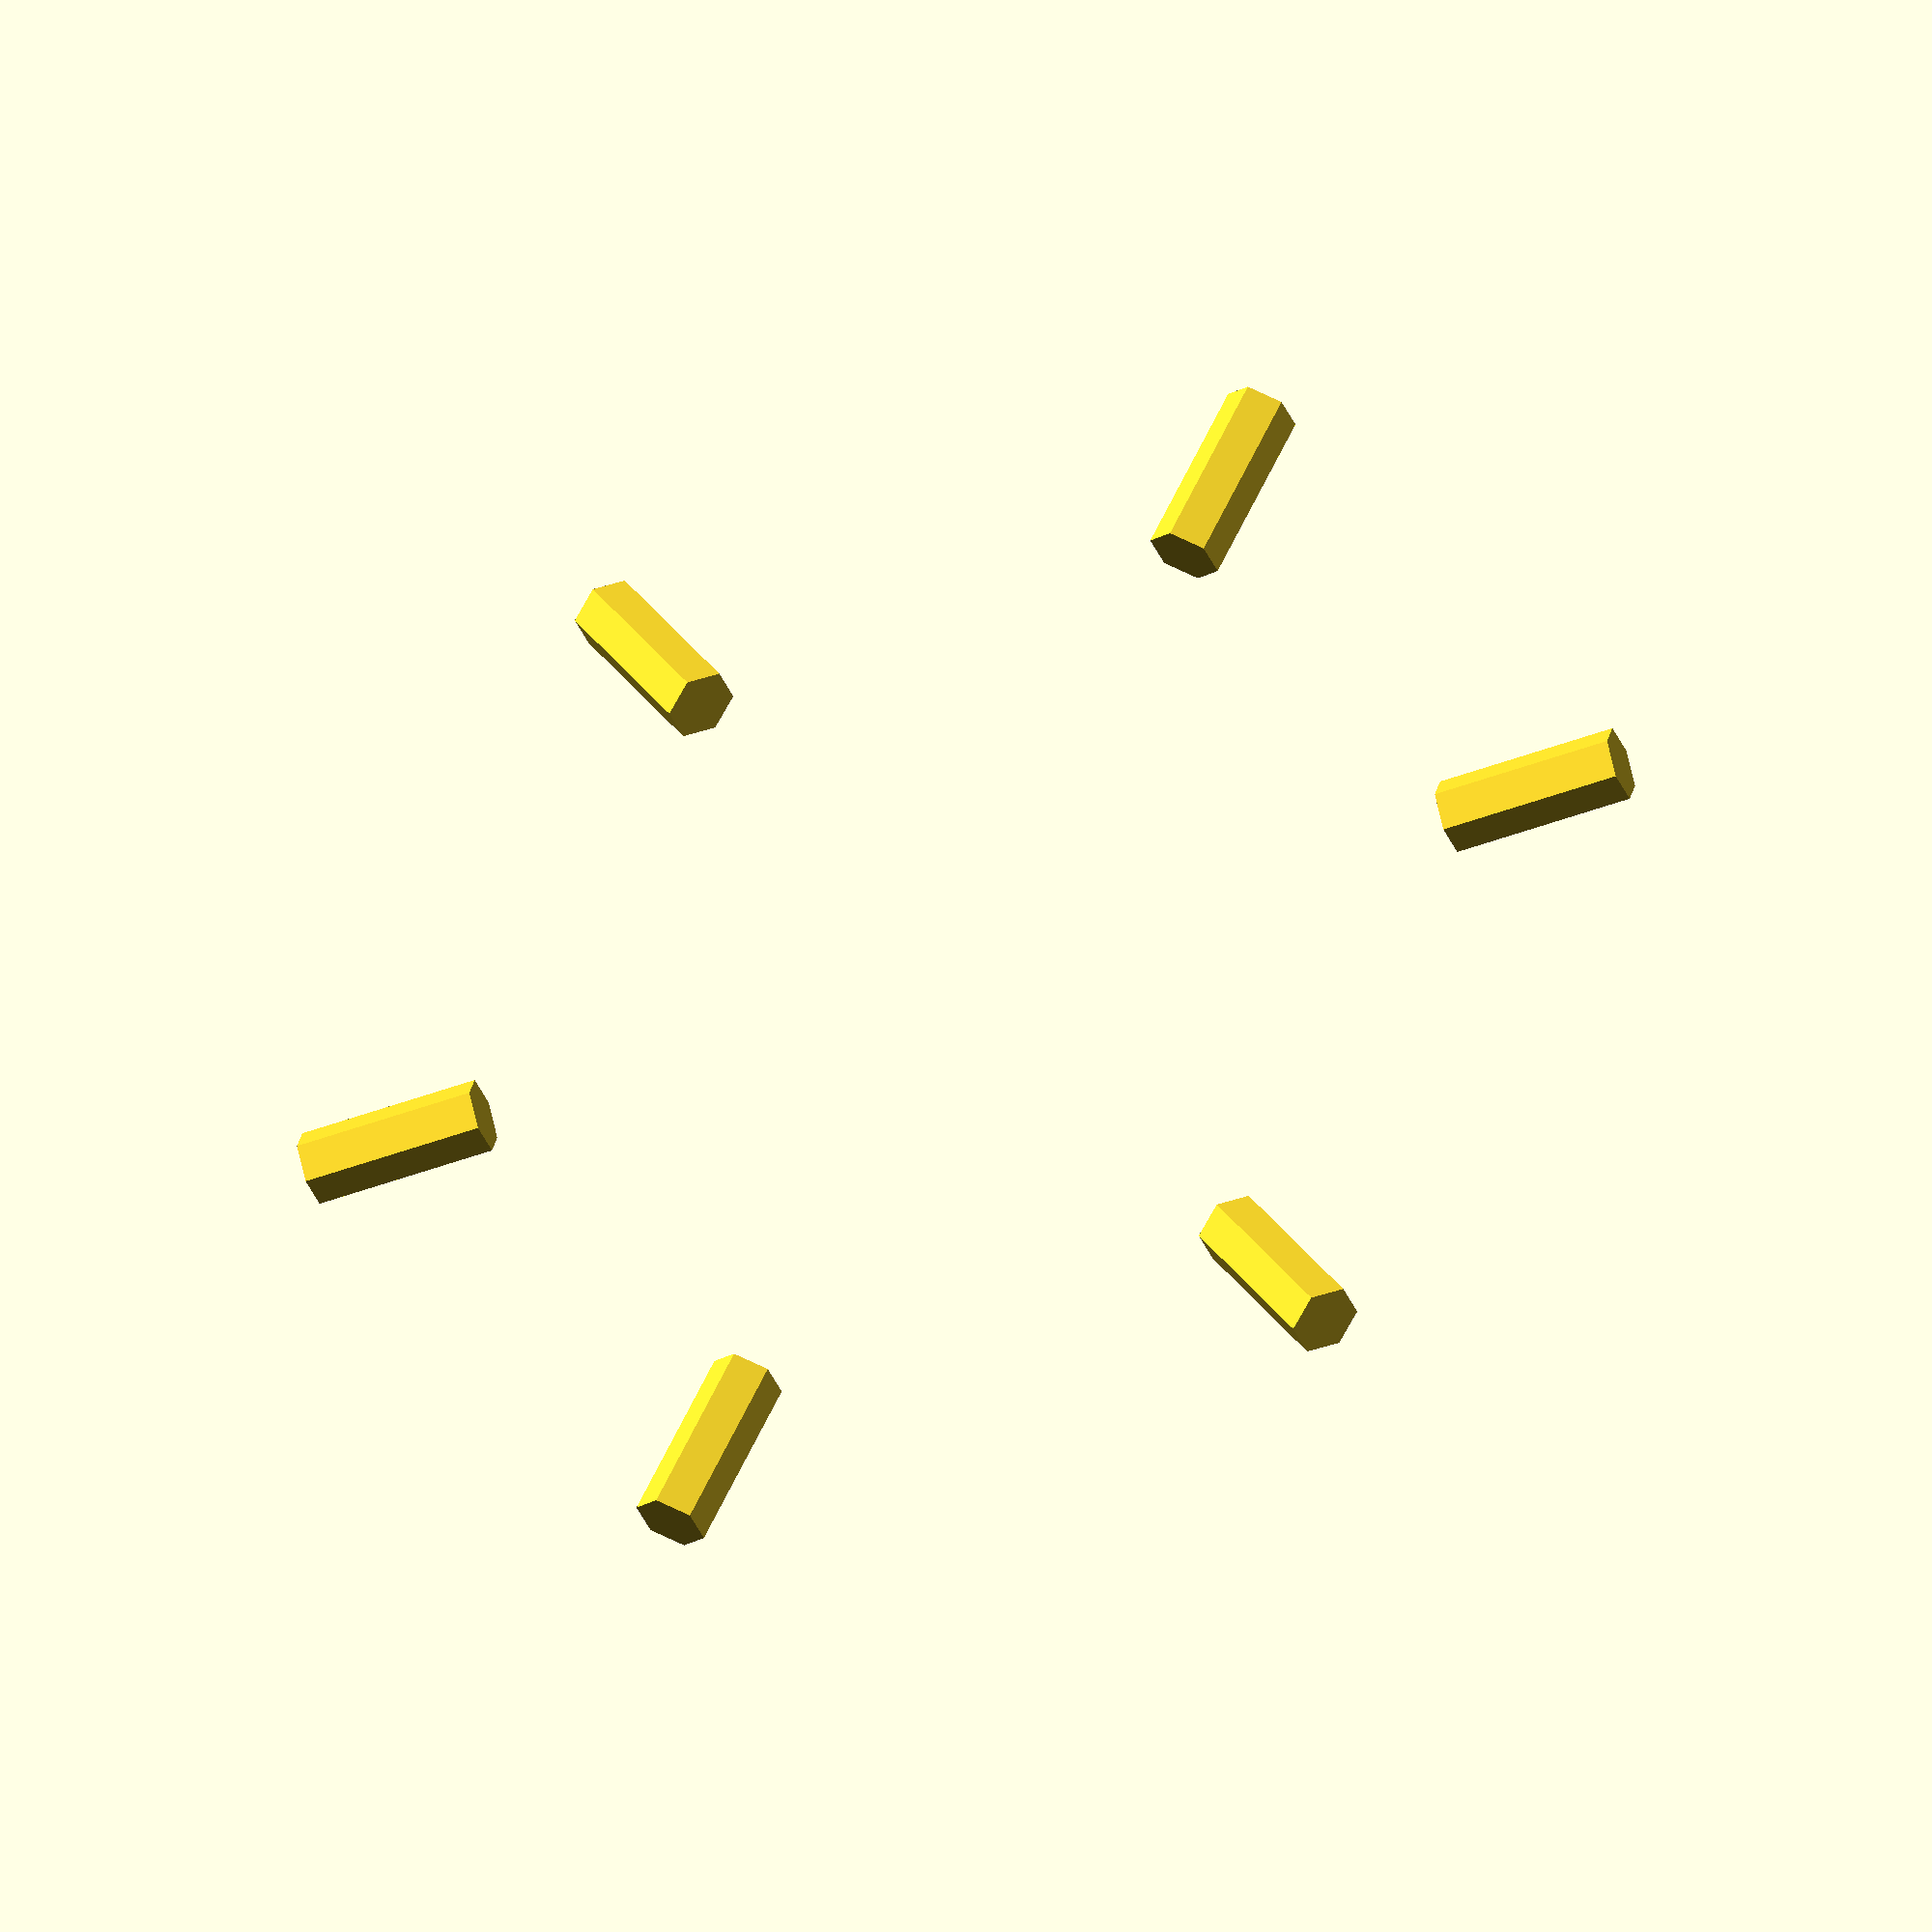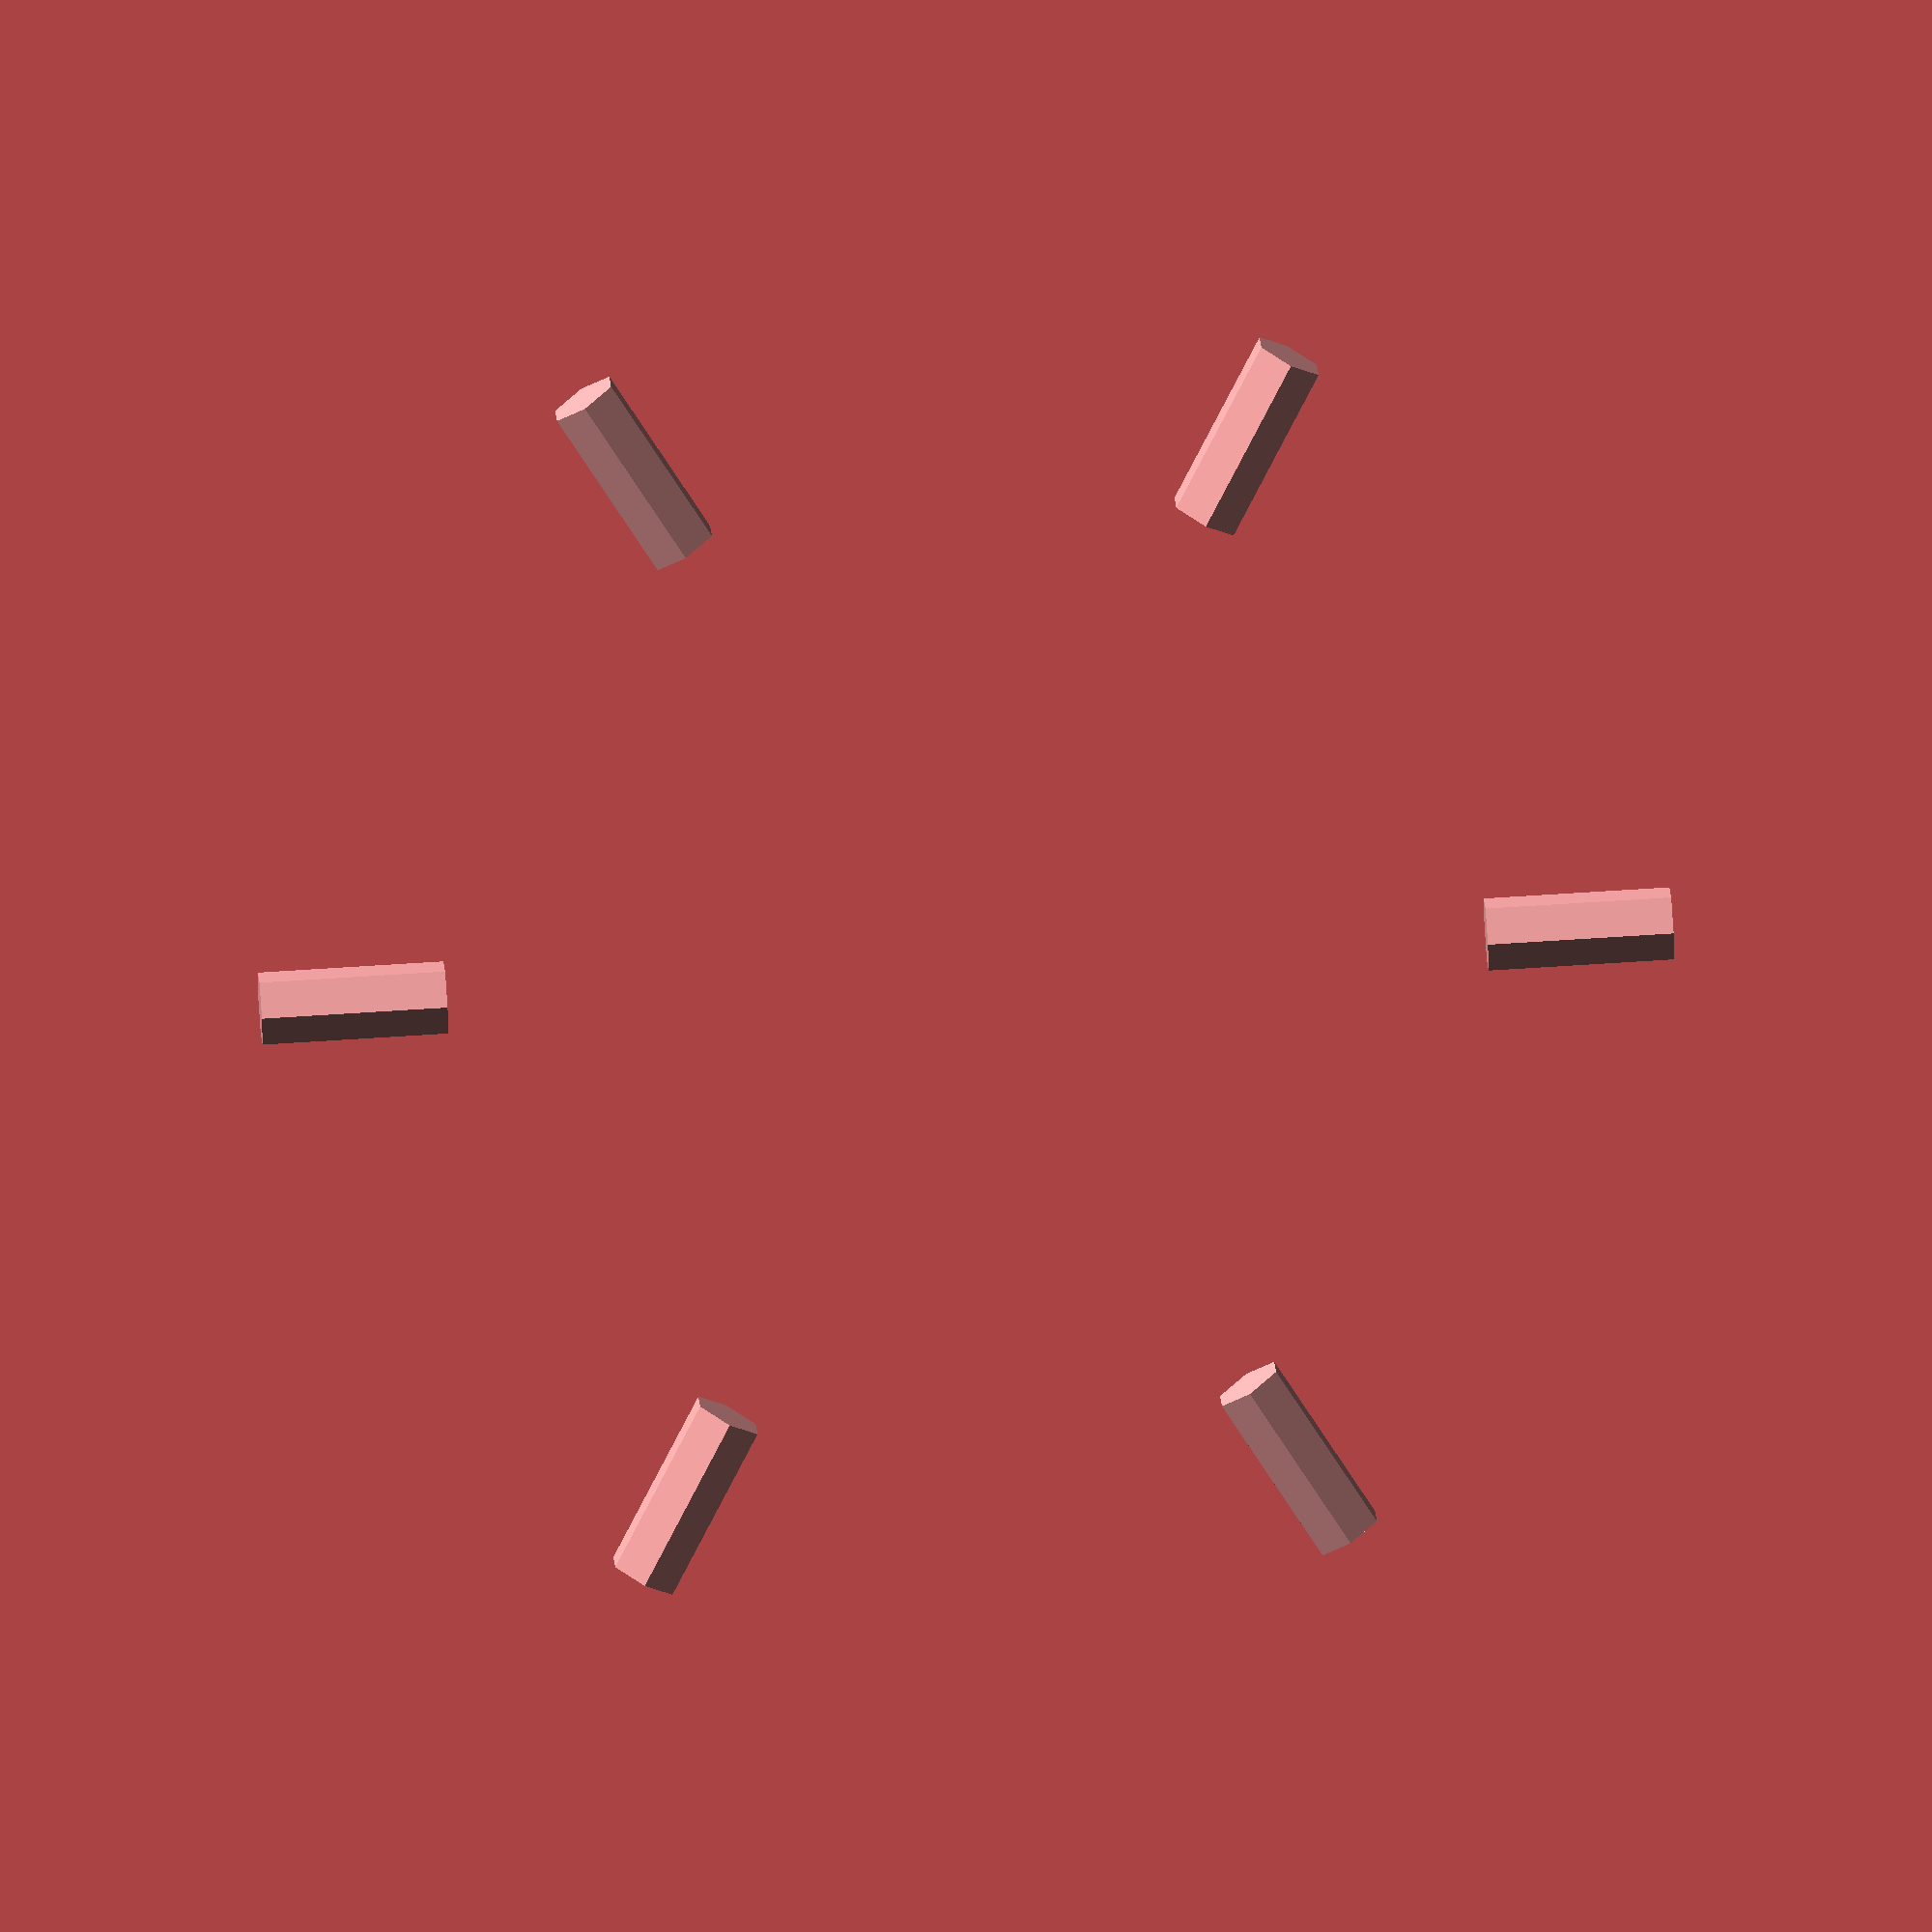
<openscad>
// parameters for cylinder circle
NUM_CYLINDER = 6;
R_CIRCLE = 14;
R_HONEYCOMB = 1;
H_HONEYCOMB = 5;

module HexaCylinderCircleHorizontal(num_cylinder, r_circle, r_honeycomb, h_honeycomb) {
    for ( i = [0 : num_cylinder] ) {
        rotate( i * 360 / num_cylinder, [0, 0, 1])
            rotate(90, [0, 1, 0])
                translate([0, 0, r_circle])
                    cylinder(r=r_honeycomb, h=h_honeycomb, $fn=6);
    }
}

// main
HexaCylinderCircleHorizontal(NUM_CYLINDER, R_CIRCLE, R_HONEYCOMB, H_HONEYCOMB);
</openscad>
<views>
elev=40.7 azim=356.8 roll=22.0 proj=o view=wireframe
elev=344.2 azim=242.8 roll=177.2 proj=o view=wireframe
</views>
